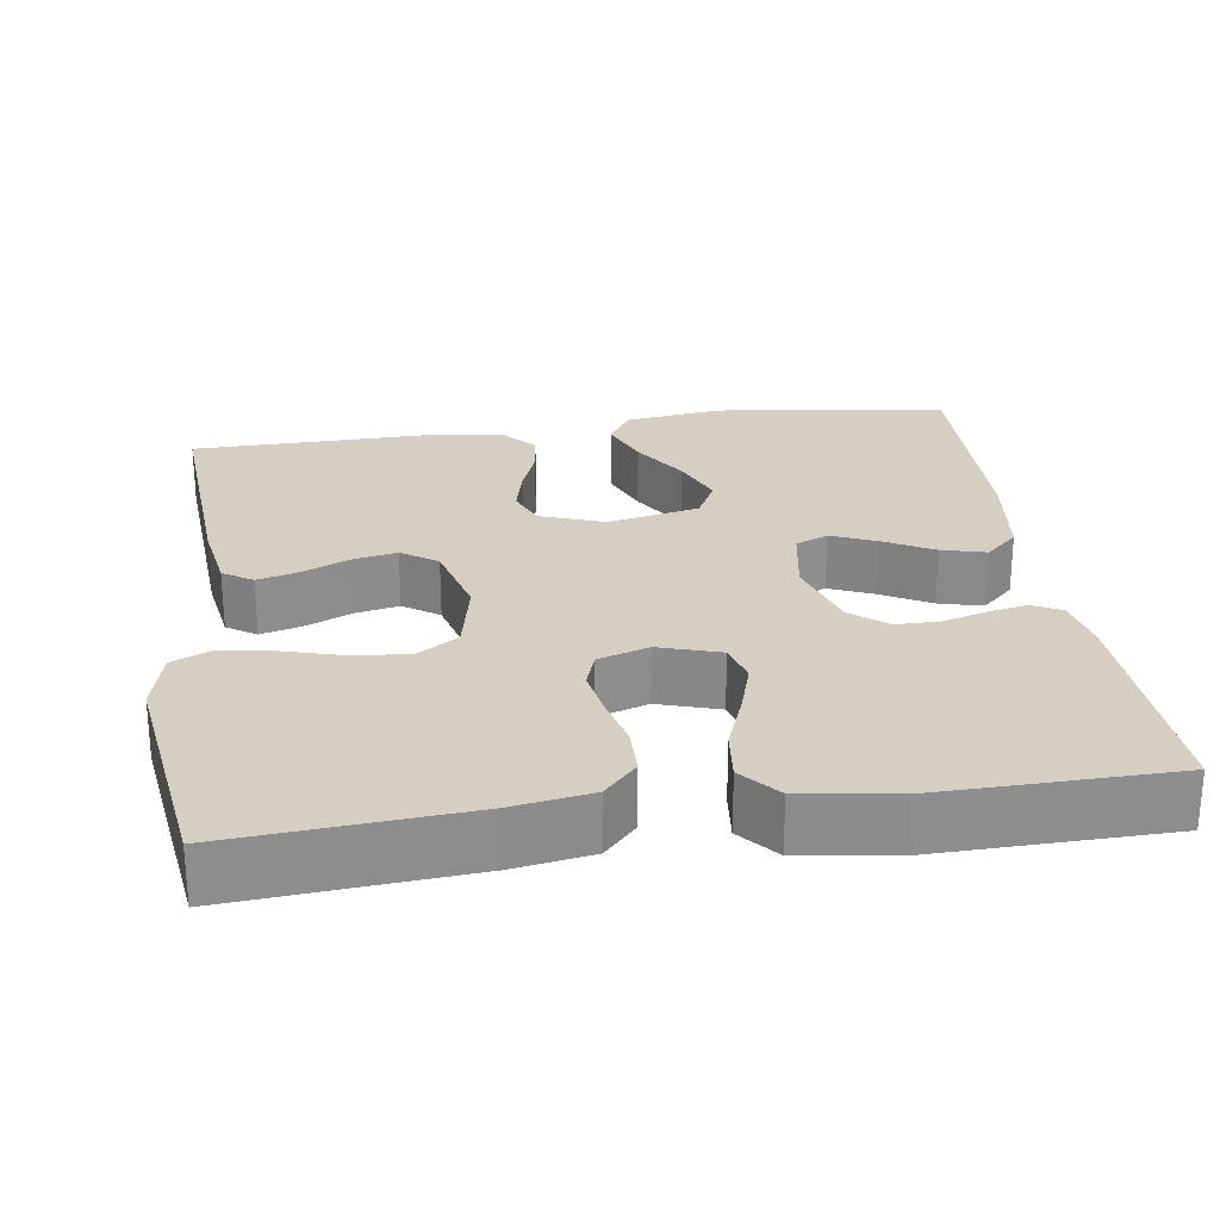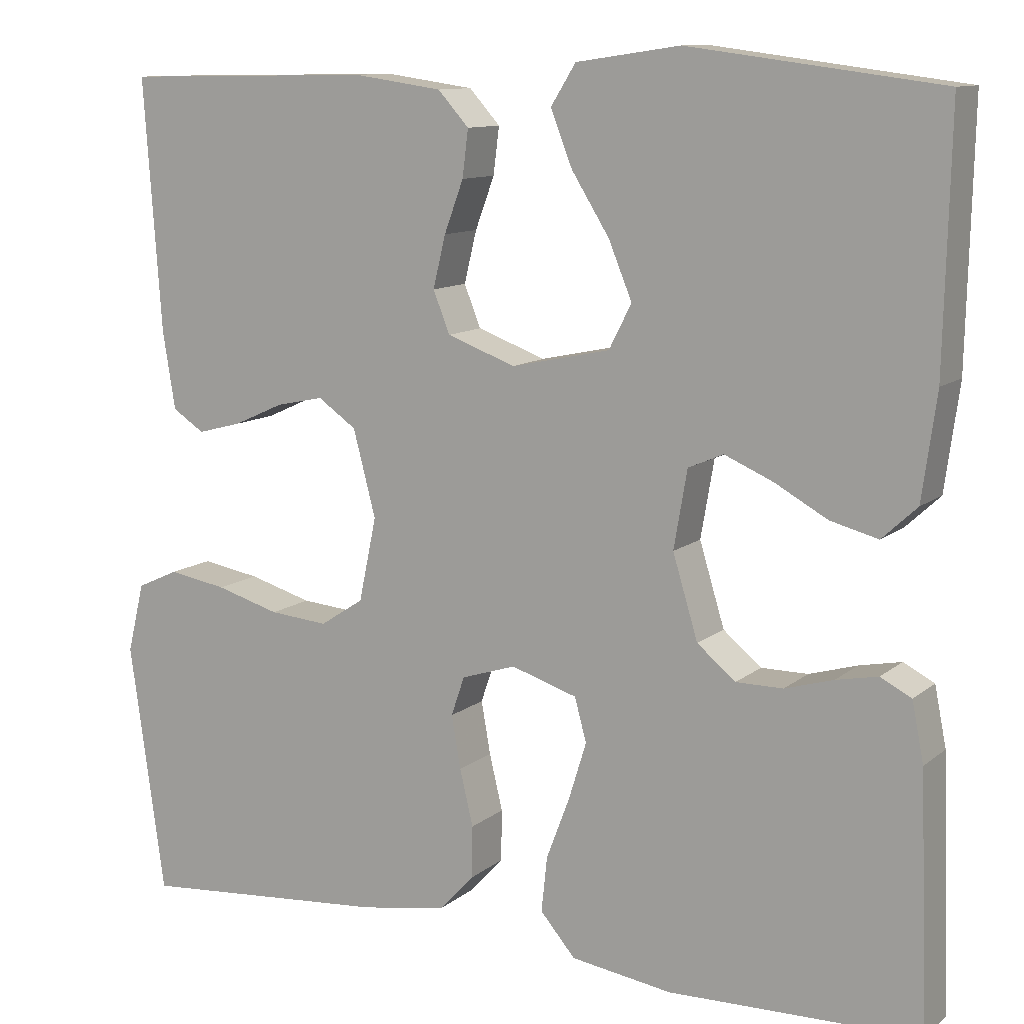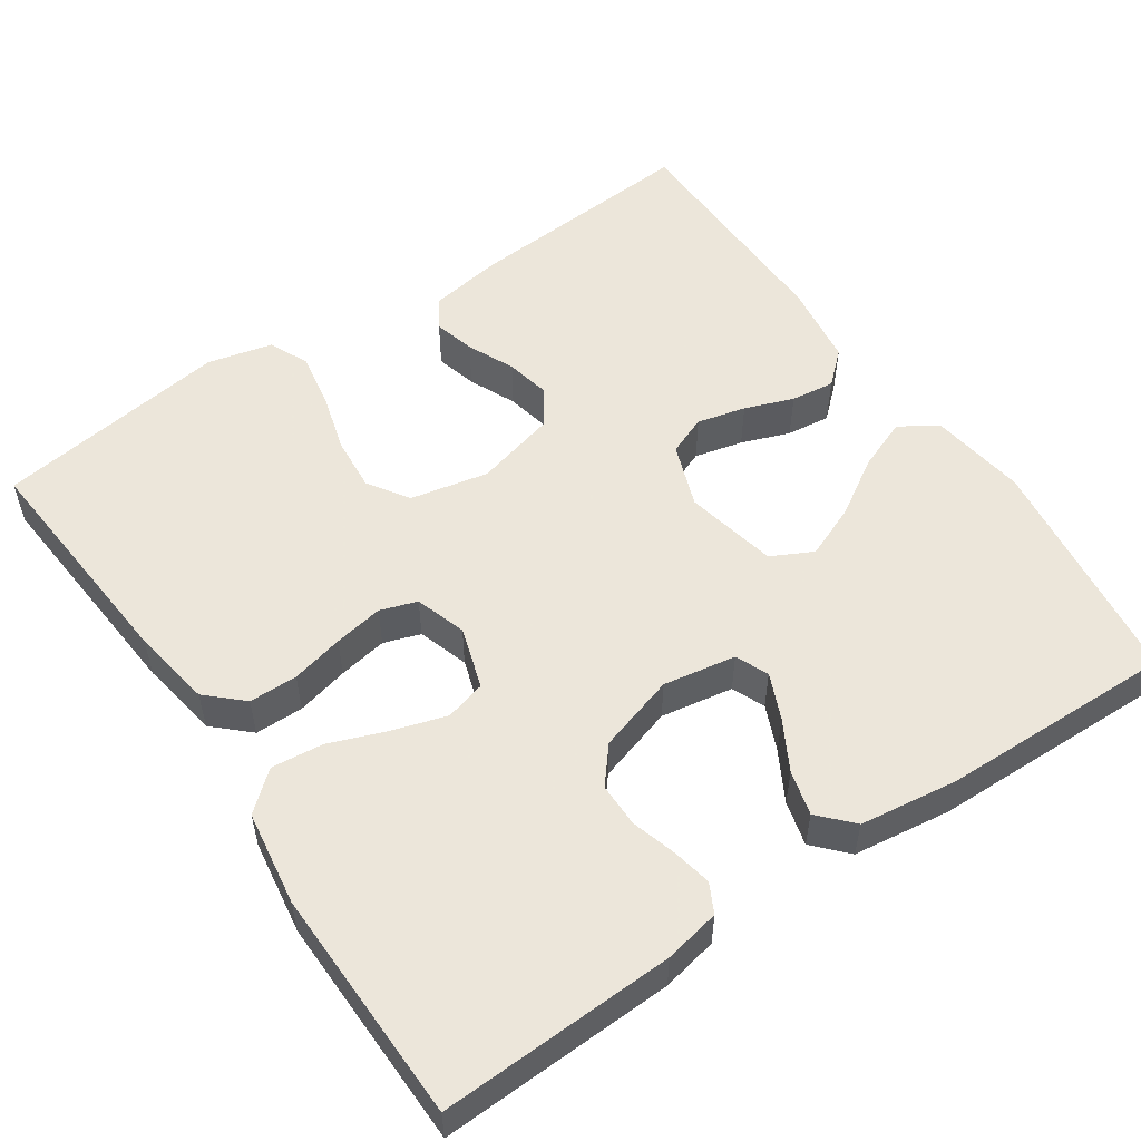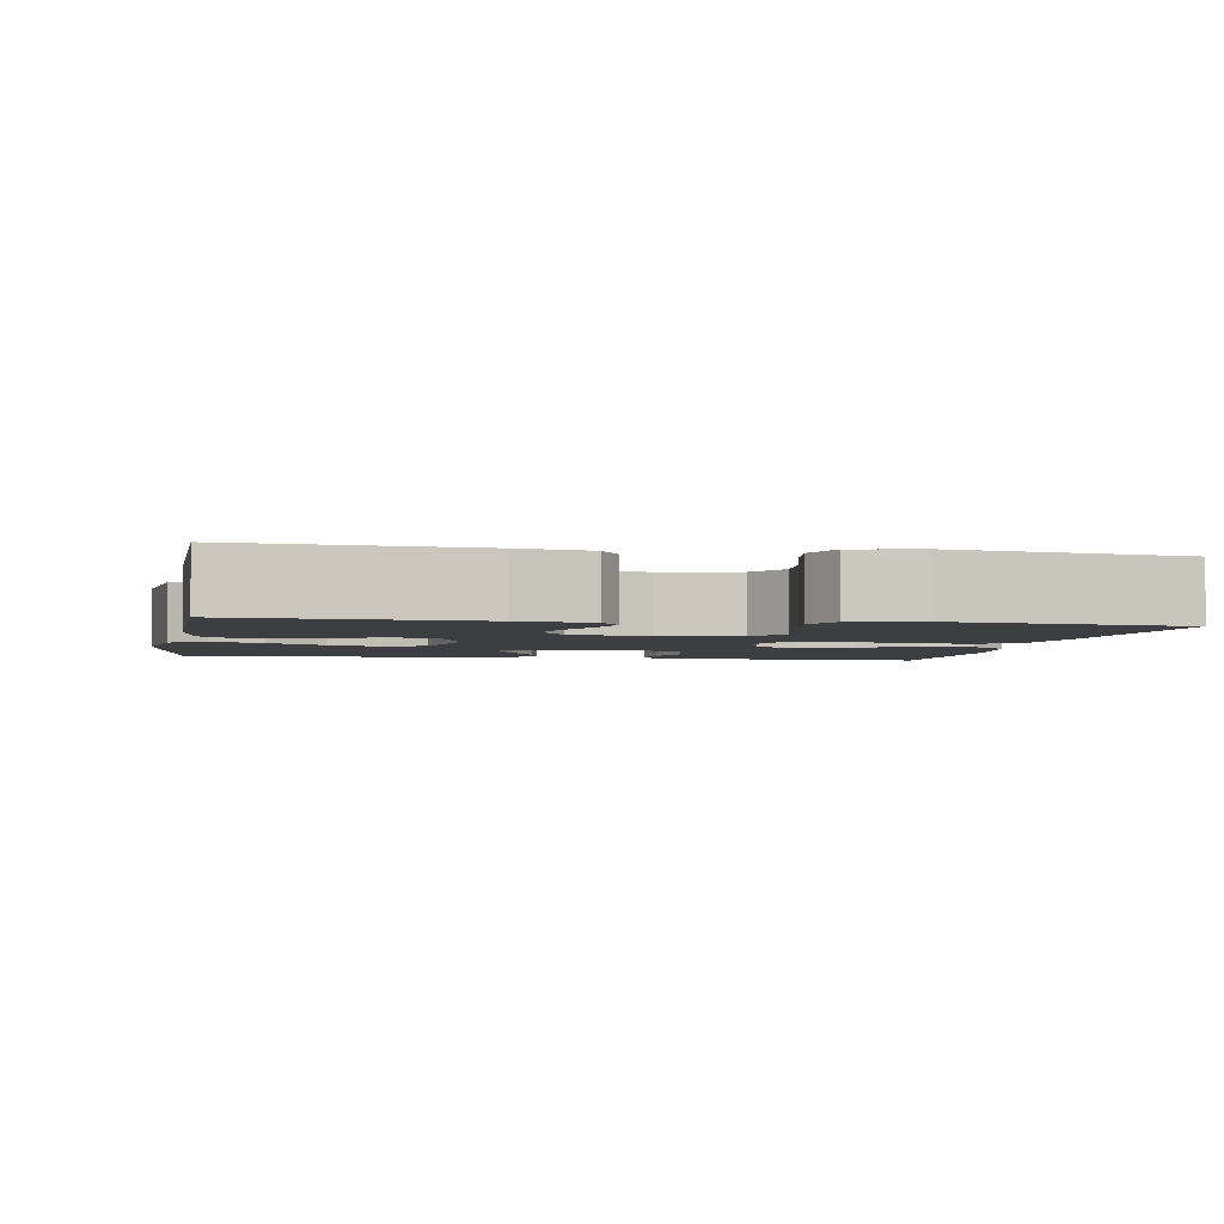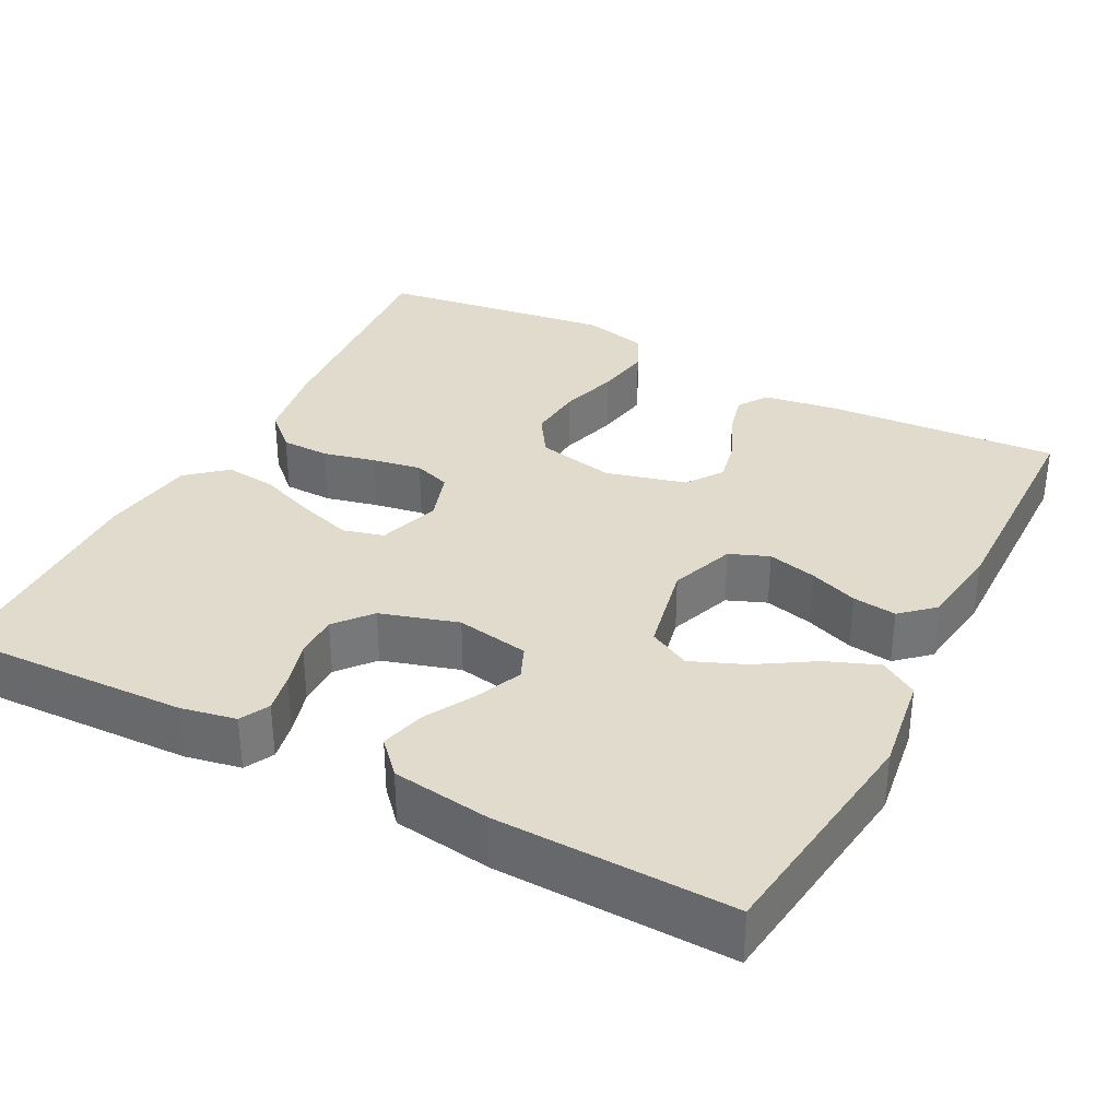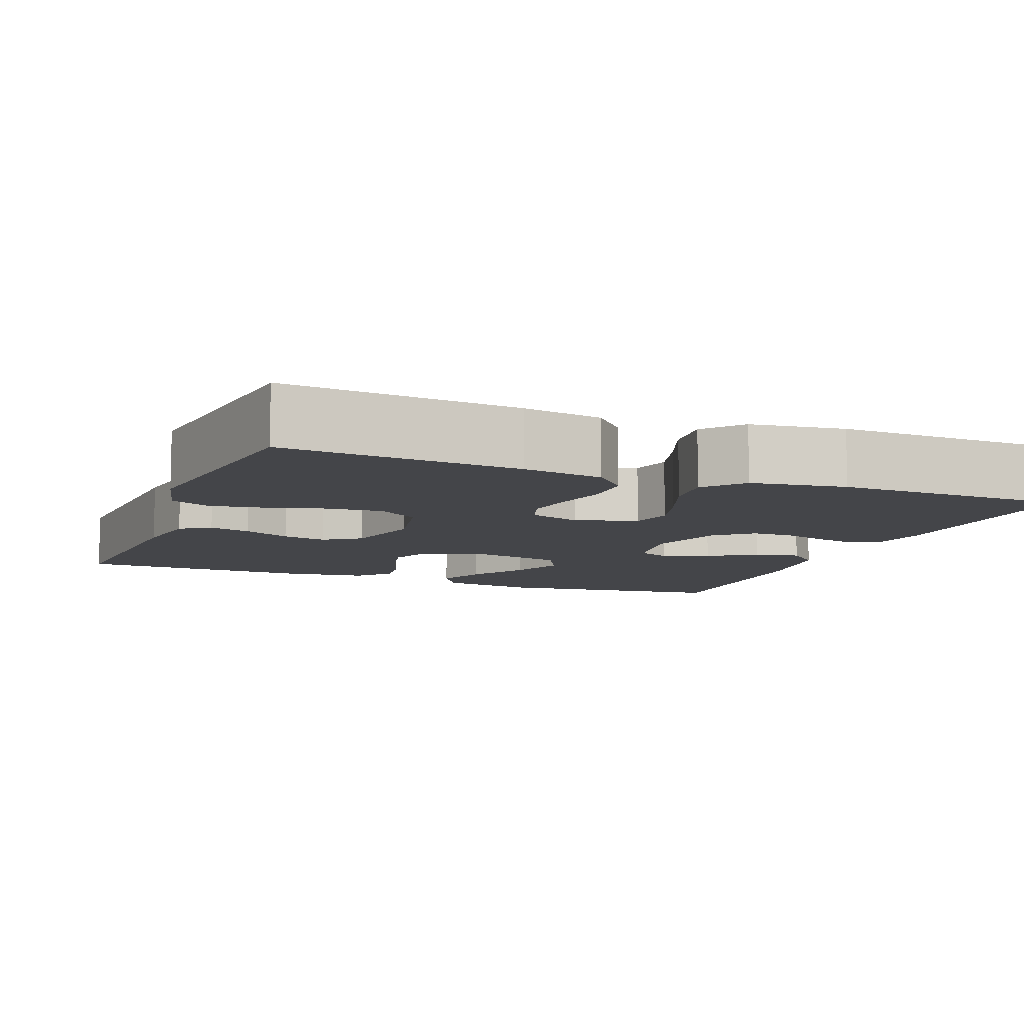
<metadata>
{"format":"obj","ext":"obj","renderer":"f3d","projection":"perspective","resolution":1024,"background":"white","views":[{"elev":25.7,"azim":171.8,"up":"+Y"},{"elev":11.0,"azim":-151.1,"up":"+Z"},{"elev":54.2,"azim":-124.2,"up":"+Y"},{"elev":-3.1,"azim":79.8,"up":"+Y"},{"elev":33.8,"azim":-62.4,"up":"+Y"},{"elev":-9.1,"azim":158.6,"up":"+Y"}]}
</metadata>
<code>
v 0.5 0.07 0.5
v 0.479 0.07 0.2
v 0.464 0.07 0.107
v 0.426 0.07 0.082
v 0.373 0.07 0.096
v 0.313 0.07 0.123
v 0.256 0.07 0.135
v 0.21 0.07 0.103
v 0.183 0.07 0
v 0.204 0.07 -0.1
v 0.256 0.07 -0.134
v 0.326 0.07 -0.128
v 0.402 0.07 -0.106
v 0.472 0.07 -0.094
v 0.522 0.07 -0.117
v 0.542 0.07 -0.2
v 0.5 0.07 -0.5
v 0.2 0.07 -0.476
v 0.097 0.07 -0.459
v 0.055 0.07 -0.414
v 0.054 0.07 -0.352
v 0.07 0.07 -0.285
v 0.081 0.07 -0.222
v 0.065 0.07 -0.175
v 0 0.07 -0.154
v -0.079 0.07 -0.179
v -0.093 0.07 -0.231
v -0.072 0.07 -0.299
v -0.044 0.07 -0.373
v -0.037 0.07 -0.439
v -0.079 0.07 -0.488
v -0.2 0.07 -0.506
v -0.5 0.07 -0.5
v -0.489 0.07 -0.2
v -0.475 0.07 -0.129
v -0.438 0.07 -0.11
v -0.388 0.07 -0.12
v -0.33 0.07 -0.137
v -0.274 0.07 -0.137
v -0.228 0.07 -0.099
v -0.198 0.07 0
v -0.214 0.07 0.093
v -0.256 0.07 0.111
v -0.314 0.07 0.086
v -0.377 0.07 0.051
v -0.434 0.07 0.036
v -0.476 0.07 0.075
v -0.493 0.07 0.2
v -0.5 0.07 0.5
v -0.2 0.07 0.539
v -0.076 0.07 0.521
v -0.046 0.07 0.473
v -0.072 0.07 0.407
v -0.117 0.07 0.335
v -0.145 0.07 0.267
v -0.118 0.07 0.214
v 0 0.07 0.189
v 0.082 0.07 0.219
v 0.102 0.07 0.269
v 0.087 0.07 0.331
v 0.064 0.07 0.393
v 0.057 0.07 0.449
v 0.094 0.07 0.49
v 0.2 0.07 0.505
v 0.5 0 0.5
v 0.479 0 0.2
v 0.464 0 0.107
v 0.426 0 0.082
v 0.373 0 0.096
v 0.313 0 0.123
v 0.256 0 0.135
v 0.21 0 0.103
v 0.183 0 0
v 0.204 0 -0.1
v 0.256 0 -0.134
v 0.326 0 -0.128
v 0.402 0 -0.106
v 0.472 0 -0.094
v 0.522 0 -0.117
v 0.542 0 -0.2
v 0.5 0 -0.5
v 0.2 0 -0.476
v 0.097 0 -0.459
v 0.055 0 -0.414
v 0.054 0 -0.352
v 0.07 0 -0.285
v 0.081 0 -0.222
v 0.065 0 -0.175
v 0 0 -0.154
v -0.079 0 -0.179
v -0.093 0 -0.231
v -0.072 0 -0.299
v -0.044 0 -0.373
v -0.037 0 -0.439
v -0.079 0 -0.488
v -0.2 0 -0.506
v -0.5 0 -0.5
v -0.489 0 -0.2
v -0.475 0 -0.129
v -0.438 0 -0.11
v -0.388 0 -0.12
v -0.33 0 -0.137
v -0.274 0 -0.137
v -0.228 0 -0.099
v -0.198 0 0
v -0.214 0 0.093
v -0.256 0 0.111
v -0.314 0 0.086
v -0.377 0 0.051
v -0.434 0 0.036
v -0.476 0 0.075
v -0.493 0 0.2
v -0.5 0 0.5
v -0.2 0 0.539
v -0.076 0 0.521
v -0.046 0 0.473
v -0.072 0 0.407
v -0.117 0 0.335
v -0.145 0 0.267
v -0.118 0 0.214
v 0 0 0.189
v 0.082 0 0.219
v 0.102 0 0.269
v 0.087 0 0.331
v 0.064 0 0.393
v 0.057 0 0.449
v 0.094 0 0.49
v 0.2 0 0.505
f 4 5 6
f 3 4 6
f 2 3 6
f 1 2 6
f 64 1 6
f 63 64 6
f 62 63 6
f 61 62 6
f 60 61 6
f 59 60 6 7
f 58 59 7 8
f 57 58 8 9
f 56 57 9 10
f 52 53 54
f 51 52 54
f 50 51 54
f 49 50 54
f 48 49 54
f 47 48 54
f 46 47 54
f 45 46 54
f 44 45 54
f 43 44 54 55
f 42 43 55 56
f 36 37 38
f 35 36 38
f 34 35 38
f 33 34 38
f 32 33 38
f 31 32 38
f 30 31 38
f 29 30 38
f 28 29 38
f 27 28 38 39
f 26 27 39 40
f 20 21 22
f 19 20 22
f 18 19 22
f 17 18 22
f 16 17 22
f 15 16 22
f 14 15 22
f 13 14 22
f 12 13 22
f 11 12 22 23
f 10 11 23 24
f 10 24 25
f 56 10 25
f 42 56 25
f 41 42 25
f 25 26 40 41
f 70 69 68
f 70 68 67
f 70 67 66
f 70 66 65
f 70 65 128
f 70 128 127
f 70 127 126
f 70 126 125
f 70 125 124
f 71 70 124 123
f 72 71 123 122
f 73 72 122 121
f 74 73 121 120
f 118 117 116
f 118 116 115
f 118 115 114
f 118 114 113
f 118 113 112
f 118 112 111
f 118 111 110
f 118 110 109
f 118 109 108
f 119 118 108 107
f 120 119 107 106
f 102 101 100
f 102 100 99
f 102 99 98
f 102 98 97
f 102 97 96
f 102 96 95
f 102 95 94
f 102 94 93
f 102 93 92
f 103 102 92 91
f 104 103 91 90
f 86 85 84
f 86 84 83
f 86 83 82
f 86 82 81
f 86 81 80
f 86 80 79
f 86 79 78
f 86 78 77
f 86 77 76
f 87 86 76 75
f 88 87 75 74
f 89 88 74
f 89 74 120
f 89 120 106
f 89 106 105
f 105 104 90 89
f 1 65 66 2
f 2 66 67 3
f 3 67 68 4
f 4 68 69 5
f 5 69 70 6
f 6 70 71 7
f 7 71 72 8
f 8 72 73 9
f 9 73 74 10
f 10 74 75 11
f 11 75 76 12
f 12 76 77 13
f 13 77 78 14
f 14 78 79 15
f 15 79 80 16
f 16 80 81 17
f 17 81 82 18
f 18 82 83 19
f 19 83 84 20
f 20 84 85 21
f 21 85 86 22
f 22 86 87 23
f 23 87 88 24
f 24 88 89 25
f 25 89 90 26
f 26 90 91 27
f 27 91 92 28
f 28 92 93 29
f 29 93 94 30
f 30 94 95 31
f 31 95 96 32
f 32 96 97 33
f 33 97 98 34
f 34 98 99 35
f 35 99 100 36
f 36 100 101 37
f 37 101 102 38
f 38 102 103 39
f 39 103 104 40
f 40 104 105 41
f 41 105 106 42
f 42 106 107 43
f 43 107 108 44
f 44 108 109 45
f 45 109 110 46
f 46 110 111 47
f 47 111 112 48
f 48 112 113 49
f 49 113 114 50
f 50 114 115 51
f 51 115 116 52
f 52 116 117 53
f 53 117 118 54
f 54 118 119 55
f 55 119 120 56
f 56 120 121 57
f 57 121 122 58
f 58 122 123 59
f 59 123 124 60
f 60 124 125 61
f 61 125 126 62
f 62 126 127 63
f 63 127 128 64
f 64 128 65 1

</code>
